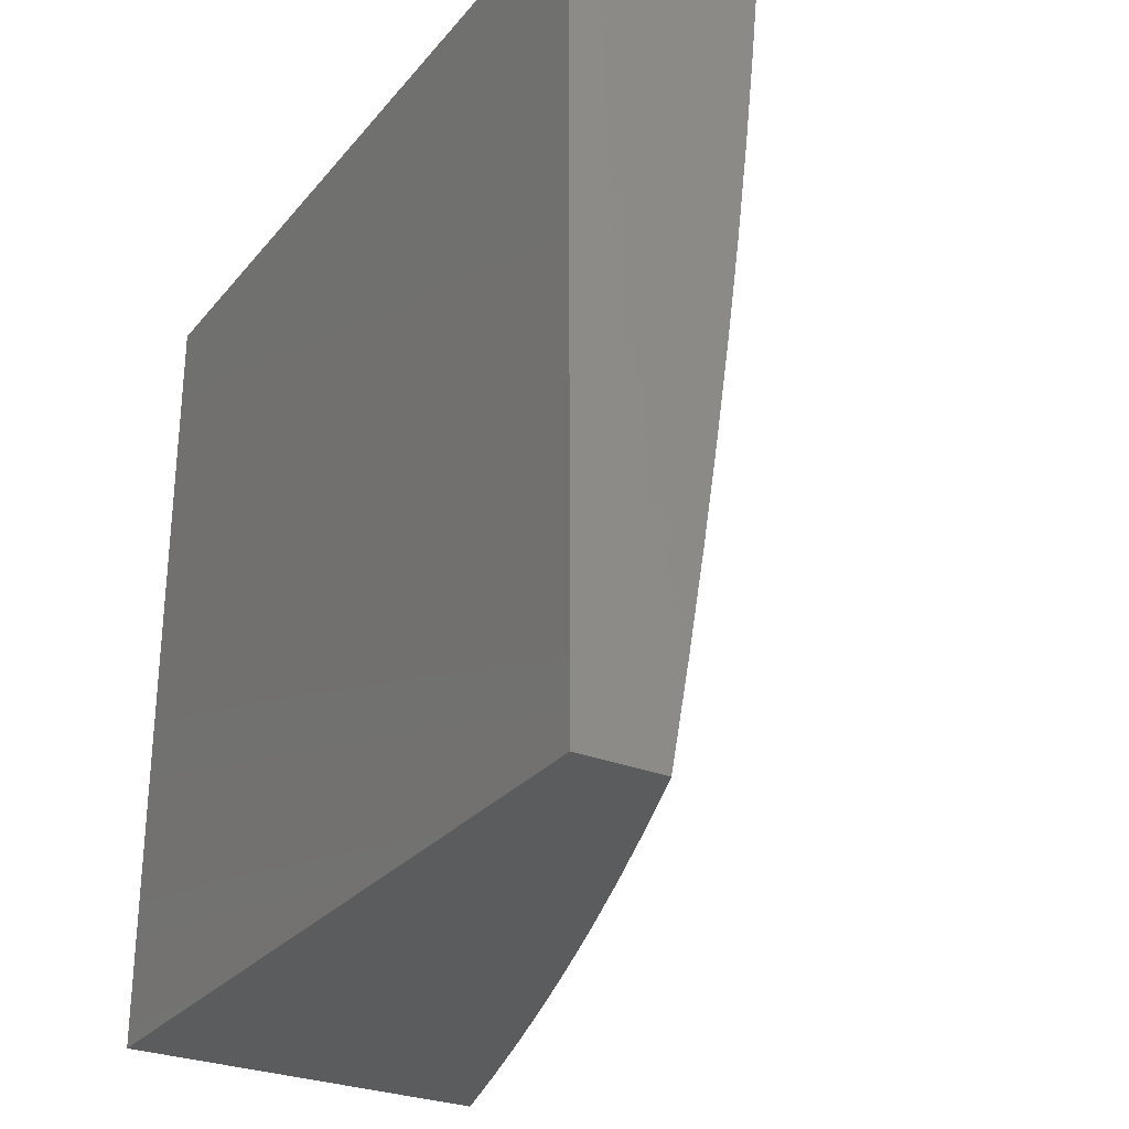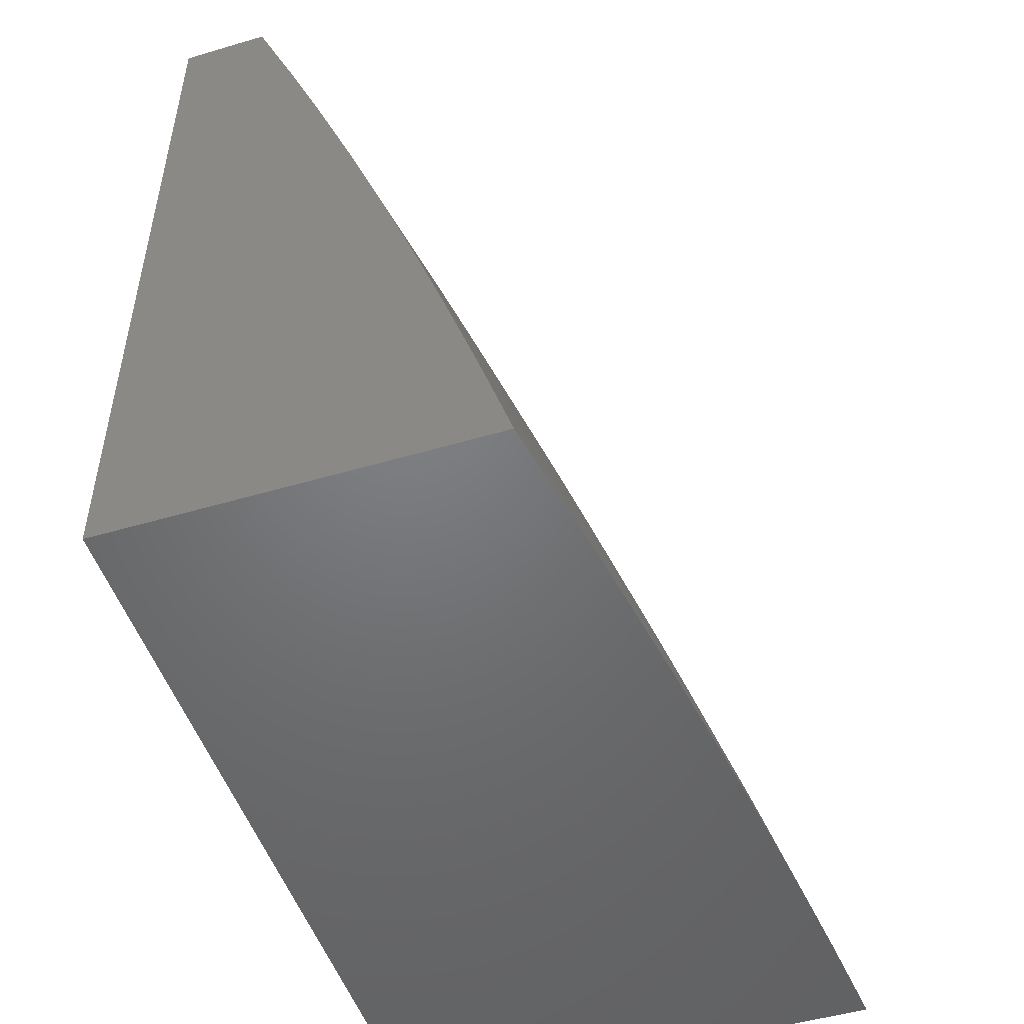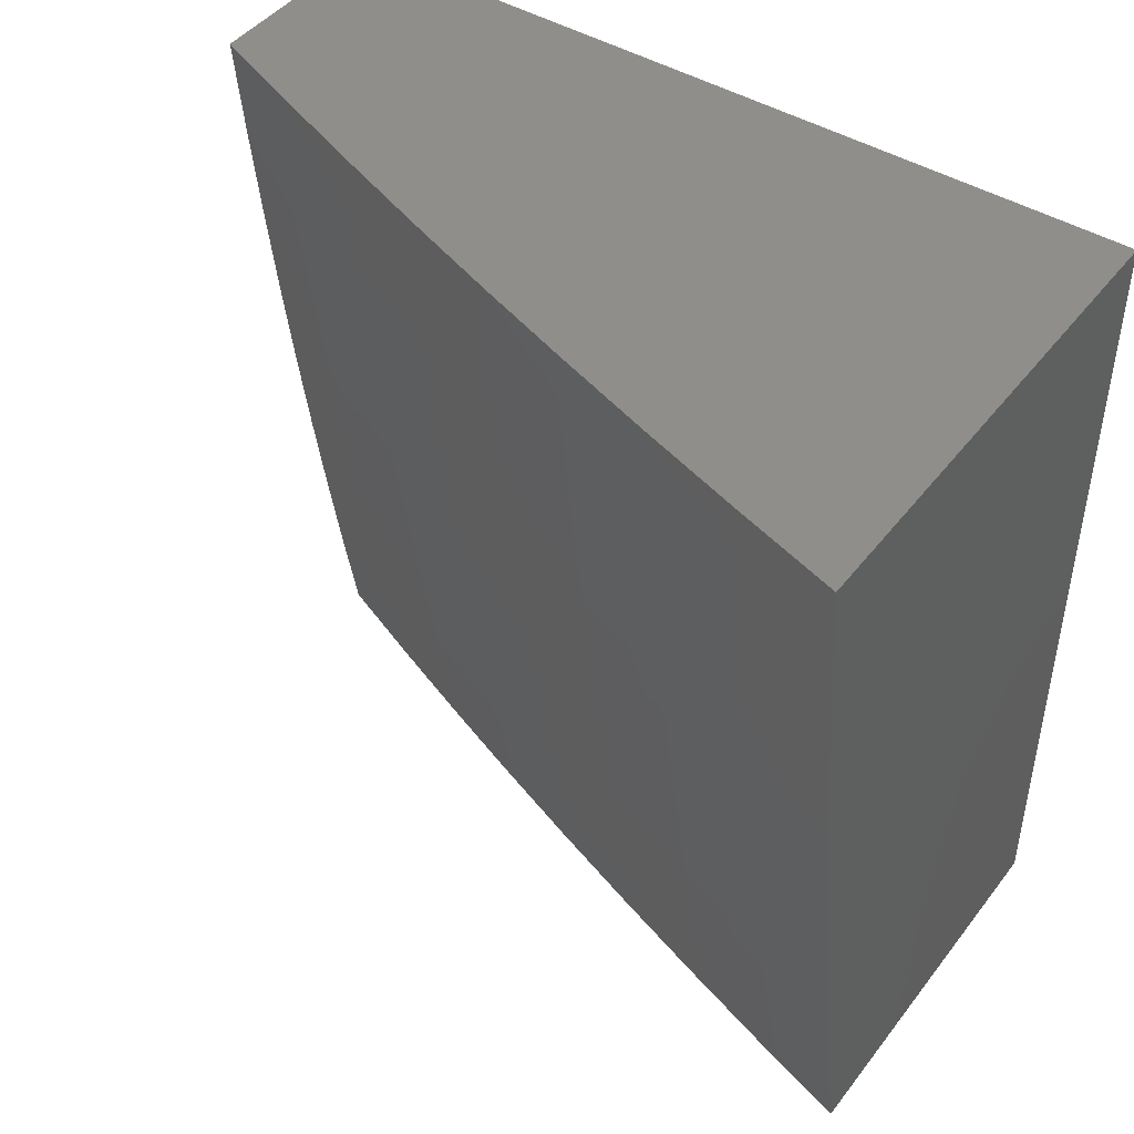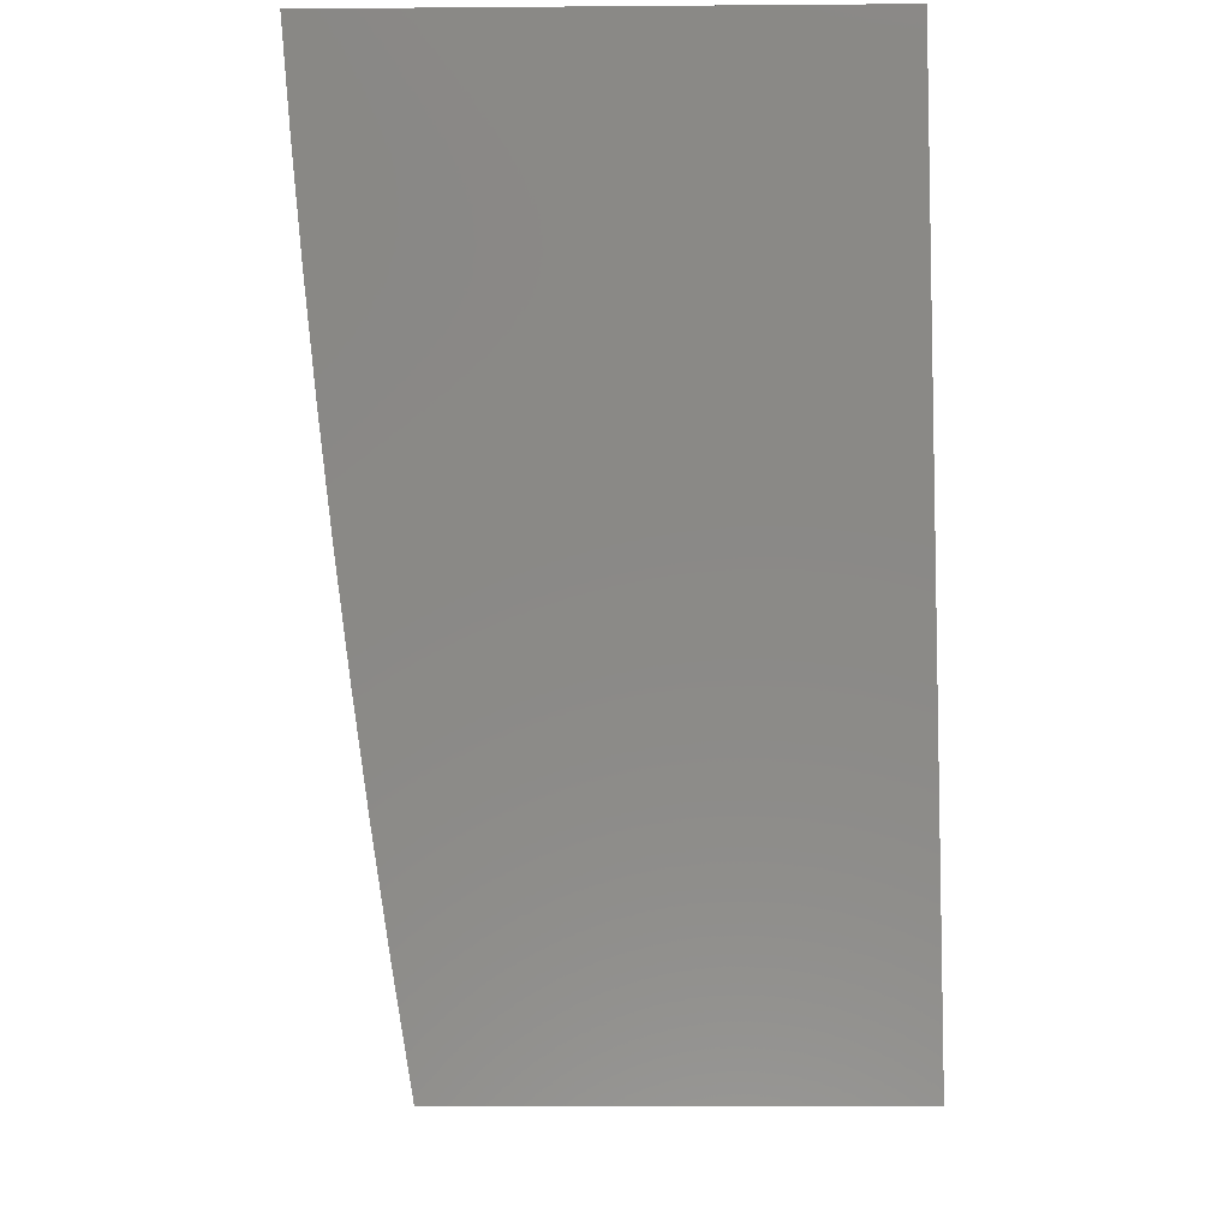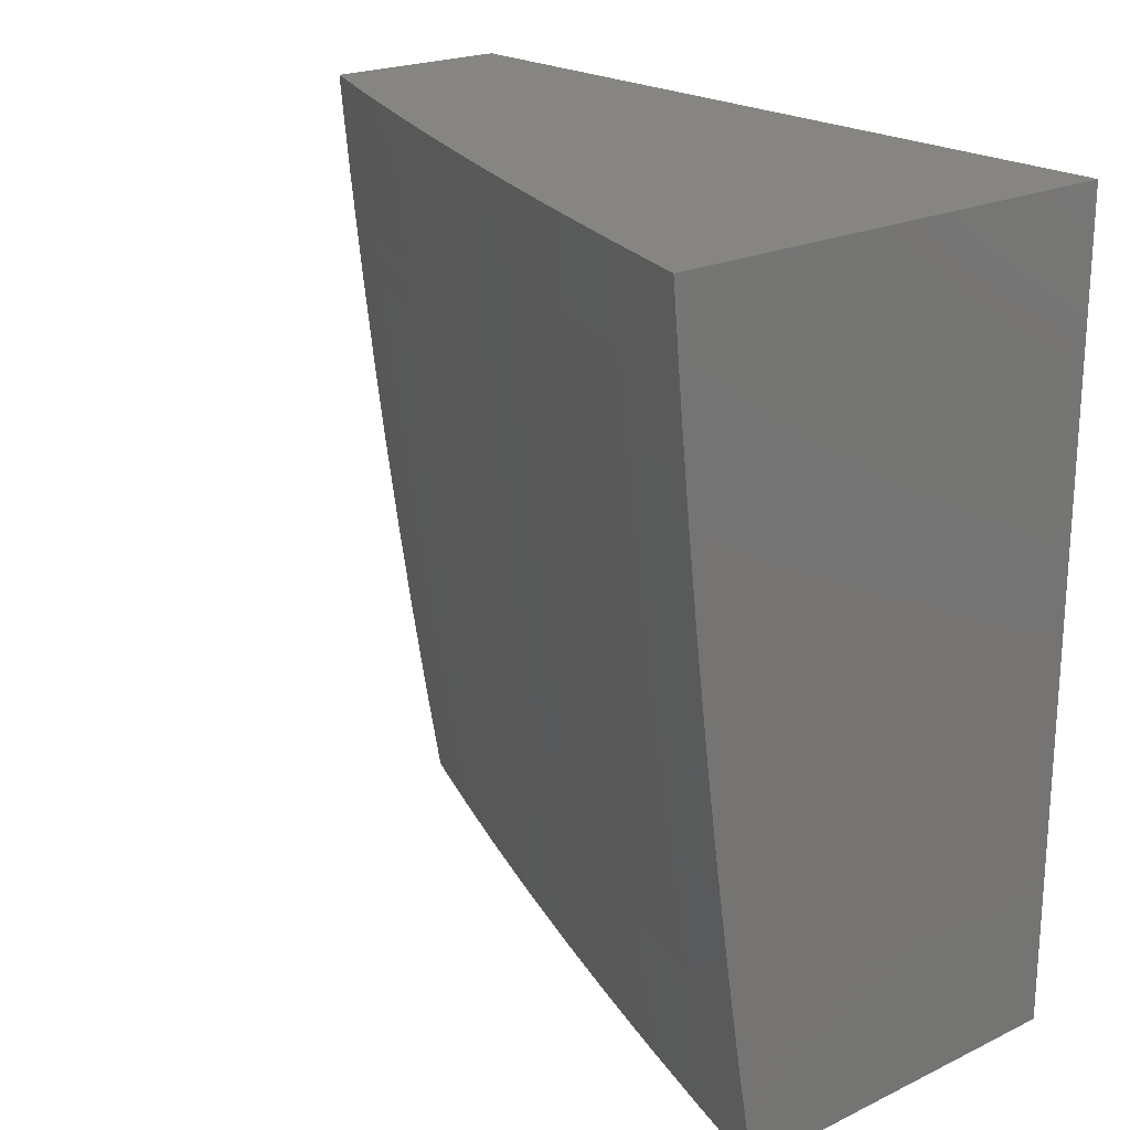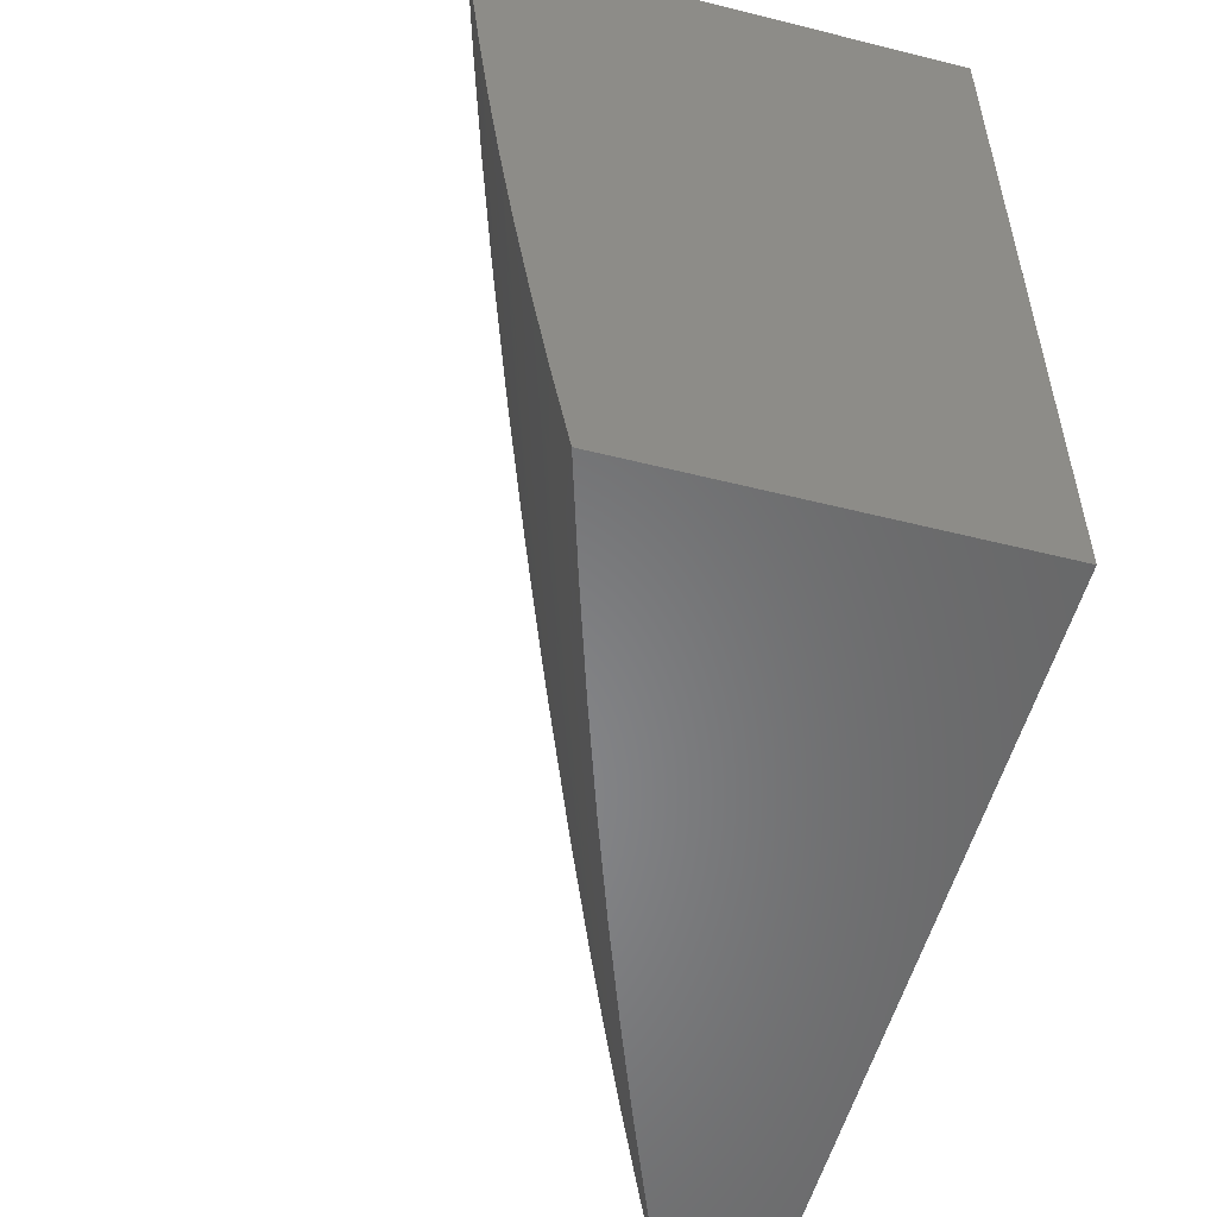
<metadata>
{"format":"stl","ext":"stl","renderer":"f3d","projection":"perspective","resolution":1024,"background":"white","views":[{"elev":-28.3,"azim":148.7,"up":"+Z"},{"elev":-50.0,"azim":-162.0,"up":"+Y"},{"elev":45.0,"azim":-54.9,"up":"+Z"},{"elev":-7.6,"azim":1.3,"up":"+Z"},{"elev":21.1,"azim":-40.4,"up":"+Z"},{"elev":-54.2,"azim":-14.9,"up":"+Z"}]}
</metadata>
<code>
# stl→obj: 204 verts, 404 faces
v -10.16 3.877 -2
v -10.16 3.873 -1.969
v -10.11 4 -2
v -10.17 3.875 -1.937
v -10.13 4 -1.876
v -10.17 3.877 -1.906
v -10.18 3.879 -1.874
v -10.23 3.75 -1.874
v -10.23 3.751 -1.843
v -10.28 3.622 -1.843
v -10.29 3.624 -1.811
v -10.33 3.494 -1.811
v -10.34 3.496 -1.78
v -10.38 3.366 -1.78
v -10.39 3.367 -1.748
v -10.43 3.237 -1.748
v -10.44 3.238 -1.717
v -10.48 3.108 -1.717
v -10.48 3.109 -1.686
v -10.5 3 -1.751
v -10.52 3 -1.626
v -10.21 3.753 -2
v -10.21 3.744 -1.969
v -10.22 3.746 -1.937
v -10.27 3.617 -1.937
v -10.27 3.619 -1.906
v -10.32 3.489 -1.906
v -10.32 3.491 -1.874
v -10.37 3.361 -1.874
v -10.37 3.363 -1.843
v -10.42 3.233 -1.843
v -10.42 3.234 -1.811
v -10.46 3.104 -1.811
v -10.47 3.105 -1.78
v -10.47 3.106 -1.748
v -10.25 3.629 -2
v -10.26 3.615 -1.969
v -10.31 3.487 -1.937
v -10.36 3.359 -1.906
v -10.41 3.231 -1.874
v -10.46 3.102 -1.843
v -10.48 3 -1.876
v -10.3 3.505 -2
v -10.31 3.486 -1.969
v -10.36 3.358 -1.937
v -10.41 3.23 -1.906
v -10.45 3.101 -1.874
v -10.34 3.379 -2
v -10.35 3.356 -1.969
v -10.4 3.228 -1.937
v -10.45 3.099 -1.906
v -10.38 3.253 -2
v -10.4 3.226 -1.969
v -10.44 3.098 -1.937
v -10.42 3.127 -2
v -10.44 3.097 -1.969
v -10.46 3 -2
v -10.54 3 -1.501
v -10.5 3.114 -1.56
v -10.49 3.113 -1.592
v -10.49 3.112 -1.623
v -10.45 3.242 -1.623
v -10.44 3.241 -1.654
v -10.4 3.371 -1.654
v -10.4 3.37 -1.686
v -10.35 3.5 -1.686
v -10.35 3.499 -1.717
v -10.3 3.628 -1.717
v -10.3 3.627 -1.748
v -10.25 3.756 -1.748
v -10.24 3.755 -1.78
v -10.19 3.884 -1.78
v -10.19 3.882 -1.811
v -10.15 4 -1.751
v -10.56 3 -1.376
v -10.51 3.119 -1.435
v -10.51 3.118 -1.466
v -10.51 3.116 -1.498
v -10.46 3.247 -1.498
v -10.46 3.246 -1.529
v -10.42 3.376 -1.529
v -10.41 3.375 -1.56
v -10.37 3.506 -1.56
v -10.36 3.504 -1.592
v -10.32 3.634 -1.592
v -10.31 3.633 -1.623
v -10.26 3.763 -1.623
v -10.26 3.761 -1.654
v -10.21 3.891 -1.654
v -10.21 3.889 -1.686
v -10.17 4 -1.627
v -10.57 3 -1.251
v -10.53 3.123 -1.31
v -10.52 3.121 -1.373
v -10.47 3.249 -1.435
v -10.47 3.248 -1.466
v -10.43 3.379 -1.466
v -10.42 3.378 -1.498
v -10.38 3.508 -1.498
v -10.37 3.507 -1.529
v -10.33 3.637 -1.529
v -10.32 3.636 -1.56
v -10.27 3.766 -1.56
v -10.27 3.764 -1.592
v -10.22 3.894 -1.592
v -10.21 3.892 -1.623
v -10.59 3 -1.126
v -10.54 3.127 -1.186
v -10.53 3.125 -1.248
v -10.49 3.254 -1.31
v -10.48 3.252 -1.373
v -10.44 3.382 -1.373
v -10.43 3.38 -1.435
v -10.38 3.511 -1.435
v -10.38 3.509 -1.466
v -10.33 3.64 -1.466
v -10.33 3.638 -1.498
v -10.28 3.768 -1.498
v -10.28 3.767 -1.529
v -10.23 3.897 -1.529
v -10.22 3.895 -1.56
v -10.19 4 -1.502
v -10.6 3 -1
v -10.55 3.13 -1.062
v -10.55 3.128 -1.124
v -10.5 3.258 -1.186
v -10.49 3.256 -1.248
v -10.45 3.387 -1.248
v -10.44 3.385 -1.31
v -10.4 3.515 -1.31
v -10.39 3.513 -1.373
v -10.34 3.644 -1.373
v -10.34 3.641 -1.435
v -10.29 3.771 -1.435
v -10.28 3.77 -1.466
v -10.23 3.9 -1.466
v -10.23 3.898 -1.498
v -10.56 3.127 -1
v -10.52 3.253 -1
v -10.51 3.261 -1.062
v -10.48 3.379 -1
v -10.47 3.392 -1.062
v -10.43 3.504 -1
v -10.42 3.523 -1.062
v -10.39 3.629 -1
v -10.37 3.654 -1.062
v -10.34 3.753 -1
v -10.32 3.785 -1.062
v -10.29 3.877 -1
v -10.27 3.915 -1.062
v -10.25 4 -1
v -10.23 4 -1.126
v -10.22 4 -1.251
v -10.26 3.911 -1.186
v -10.27 3.913 -1.124
v -10.2 4 -1.376
v -10.25 3.906 -1.31
v -10.26 3.909 -1.248
v -10.31 3.781 -1.186
v -10.32 3.783 -1.124
v -10.37 3.652 -1.124
v -10.24 3.901 -1.435
v -10.24 3.904 -1.373
v -10.3 3.776 -1.31
v -10.31 3.779 -1.248
v -10.36 3.648 -1.248
v -10.36 3.65 -1.186
v -10.41 3.52 -1.186
v -10.42 3.522 -1.124
v -10.46 3.391 -1.124
v -10.22 3.748 -1.906
v -10.18 3.881 -1.843
v -10.24 3.753 -1.811
v -10.2 3.886 -1.748
v -10.2 3.887 -1.717
v -10.26 3.76 -1.686
v -10.31 3.631 -1.654
v -10.36 3.503 -1.623
v -10.41 3.374 -1.592
v -10.46 3.245 -1.56
v -10.5 3.115 -1.529
v -10.25 3.758 -1.717
v -10.29 3.774 -1.373
v -10.28 3.62 -1.874
v -10.29 3.625 -1.78
v -10.34 3.497 -1.748
v -10.39 3.368 -1.717
v -10.44 3.24 -1.686
v -10.49 3.11 -1.654
v -10.31 3.63 -1.686
v -10.35 3.646 -1.31
v -10.33 3.492 -1.843
v -10.36 3.501 -1.654
v -10.4 3.518 -1.248
v -10.38 3.364 -1.811
v -10.41 3.373 -1.623
v -10.46 3.389 -1.186
v -10.43 3.235 -1.78
v -10.45 3.243 -1.592
v -10.5 3.259 -1.124
v -10 3 -1
v -10 3 -2
v -10 4 -2
v -10 4 -1
f 1 2 3
f 3 2 4
f 3 4 5
f 5 4 6
f 5 6 7
f 7 6 8
f 7 8 9
f 9 8 10
f 9 10 11
f 11 10 12
f 11 12 13
f 13 12 14
f 13 14 15
f 15 14 16
f 15 16 17
f 17 16 18
f 17 18 19
f 19 18 20
f 19 20 21
f 1 22 2
f 2 22 23
f 2 23 24
f 24 23 25
f 24 25 26
f 26 25 27
f 26 27 28
f 28 27 29
f 28 29 30
f 30 29 31
f 30 31 32
f 32 31 33
f 32 33 34
f 34 33 20
f 34 20 35
f 35 20 18
f 35 18 16
f 22 36 23
f 23 36 37
f 23 37 25
f 25 37 38
f 25 38 27
f 27 38 39
f 27 39 29
f 29 39 40
f 29 40 31
f 31 40 41
f 31 41 33
f 33 41 42
f 33 42 20
f 36 43 37
f 37 43 44
f 37 44 38
f 38 44 45
f 38 45 39
f 39 45 46
f 39 46 40
f 40 46 47
f 40 47 41
f 41 47 42
f 43 48 44
f 44 48 49
f 44 49 45
f 45 49 50
f 45 50 46
f 46 50 51
f 46 51 47
f 47 51 42
f 48 52 49
f 49 52 53
f 49 53 50
f 50 53 54
f 50 54 51
f 51 54 42
f 52 55 53
f 53 55 56
f 53 56 54
f 54 56 57
f 54 57 42
f 55 57 56
f 58 59 21
f 21 59 60
f 21 60 61
f 61 60 62
f 61 62 63
f 63 62 64
f 63 64 65
f 65 64 66
f 65 66 67
f 67 66 68
f 67 68 69
f 69 68 70
f 69 70 71
f 71 70 72
f 71 72 73
f 73 72 74
f 73 74 5
f 75 76 58
f 58 76 77
f 58 77 78
f 78 77 79
f 78 79 80
f 80 79 81
f 80 81 82
f 82 81 83
f 82 83 84
f 84 83 85
f 84 85 86
f 86 85 87
f 86 87 88
f 88 87 89
f 88 89 90
f 90 89 91
f 90 91 74
f 92 93 75
f 75 93 94
f 75 94 76
f 76 94 95
f 76 95 96
f 96 95 97
f 96 97 98
f 98 97 99
f 98 99 100
f 100 99 101
f 100 101 102
f 102 101 103
f 102 103 104
f 104 103 105
f 104 105 106
f 106 105 91
f 106 91 89
f 107 108 92
f 92 108 109
f 92 109 93
f 93 109 110
f 93 110 111
f 111 110 112
f 111 112 113
f 113 112 114
f 113 114 115
f 115 114 116
f 115 116 117
f 117 116 118
f 117 118 119
f 119 118 120
f 119 120 121
f 121 120 122
f 121 122 91
f 123 124 107
f 107 124 125
f 107 125 108
f 108 125 126
f 108 126 127
f 127 126 128
f 127 128 129
f 129 128 130
f 129 130 131
f 131 130 132
f 131 132 133
f 133 132 134
f 133 134 135
f 135 134 136
f 135 136 137
f 137 136 122
f 137 122 120
f 123 138 124
f 124 138 139
f 124 139 140
f 140 139 141
f 140 141 142
f 142 141 143
f 142 143 144
f 144 143 145
f 144 145 146
f 146 145 147
f 146 147 148
f 148 147 149
f 148 149 150
f 150 149 151
f 150 151 152
f 153 154 152
f 152 154 155
f 152 155 150
f 150 155 148
f 156 157 153
f 153 157 158
f 153 158 154
f 154 158 159
f 154 159 160
f 160 159 161
f 160 161 146
f 146 161 144
f 122 162 156
f 156 162 163
f 156 163 157
f 157 163 164
f 157 164 165
f 165 164 166
f 165 166 167
f 167 166 168
f 167 168 169
f 169 168 170
f 169 170 142
f 142 170 140
f 2 24 4
f 4 24 171
f 4 171 6
f 6 171 8
f 73 5 172
f 172 5 7
f 172 7 9
f 73 172 173
f 173 172 9
f 173 9 11
f 72 174 74
f 74 174 175
f 74 175 90
f 90 175 176
f 90 176 88
f 88 176 177
f 88 177 86
f 86 177 178
f 86 178 84
f 84 178 179
f 84 179 82
f 82 179 180
f 82 180 80
f 80 180 181
f 80 181 78
f 78 181 58
f 72 70 174
f 174 70 182
f 174 182 175
f 175 182 176
f 121 91 105
f 104 106 87
f 87 106 89
f 119 121 103
f 103 121 105
f 162 122 136
f 135 137 118
f 118 137 120
f 136 134 162
f 162 134 183
f 162 183 163
f 163 183 164
f 159 158 165
f 165 158 157
f 148 155 160
f 160 155 154
f 24 26 171
f 171 26 184
f 171 184 8
f 8 184 10
f 73 173 71
f 71 173 185
f 71 185 69
f 69 185 186
f 69 186 67
f 67 186 187
f 67 187 65
f 65 187 188
f 65 188 63
f 63 188 189
f 63 189 61
f 61 189 21
f 185 173 11
f 70 68 182
f 182 68 190
f 182 190 176
f 176 190 177
f 102 104 85
f 85 104 87
f 117 119 101
f 101 119 103
f 133 135 116
f 116 135 118
f 134 132 183
f 183 132 191
f 183 191 164
f 164 191 166
f 161 159 167
f 167 159 165
f 146 148 160
f 26 28 184
f 184 28 192
f 184 192 10
f 10 192 12
f 186 185 13
f 13 185 11
f 68 66 190
f 190 66 193
f 190 193 177
f 177 193 178
f 100 102 83
f 83 102 85
f 115 117 99
f 99 117 101
f 131 133 114
f 114 133 116
f 132 130 191
f 191 130 194
f 191 194 166
f 166 194 168
f 144 161 169
f 169 161 167
f 28 30 192
f 192 30 195
f 192 195 12
f 12 195 14
f 187 186 15
f 15 186 13
f 66 64 193
f 193 64 196
f 193 196 178
f 178 196 179
f 98 100 81
f 81 100 83
f 113 115 97
f 97 115 99
f 129 131 112
f 112 131 114
f 130 128 194
f 194 128 197
f 194 197 168
f 168 197 170
f 142 144 169
f 30 32 195
f 195 32 198
f 195 198 14
f 14 198 16
f 188 187 17
f 17 187 15
f 64 62 196
f 196 62 199
f 196 199 179
f 179 199 180
f 96 98 79
f 79 98 81
f 111 113 95
f 95 113 97
f 127 129 110
f 110 129 112
f 128 126 197
f 197 126 200
f 197 200 170
f 170 200 140
f 35 16 198
f 35 198 34
f 34 198 32
f 189 188 19
f 19 188 17
f 62 60 199
f 199 60 59
f 199 59 180
f 180 59 181
f 76 96 77
f 77 96 79
f 93 111 94
f 94 111 95
f 108 127 109
f 109 127 110
f 124 140 200
f 124 200 125
f 125 200 126
f 21 189 19
f 58 181 59
f 123 107 201
f 201 107 92
f 201 92 75
f 75 58 201
f 201 58 21
f 201 21 202
f 202 21 20
f 202 20 42
f 42 57 202
f 57 55 202
f 202 55 52
f 202 52 48
f 48 43 202
f 202 43 36
f 202 36 22
f 22 1 202
f 202 1 203
f 203 1 3
f 151 149 204
f 204 149 147
f 204 147 201
f 201 147 145
f 201 145 143
f 143 141 201
f 201 141 139
f 201 139 138
f 138 123 201
f 3 5 203
f 203 5 74
f 203 74 204
f 204 74 91
f 204 91 122
f 122 156 204
f 204 156 153
f 204 153 152
f 152 151 204
f 201 202 204
f 204 202 203

</code>
